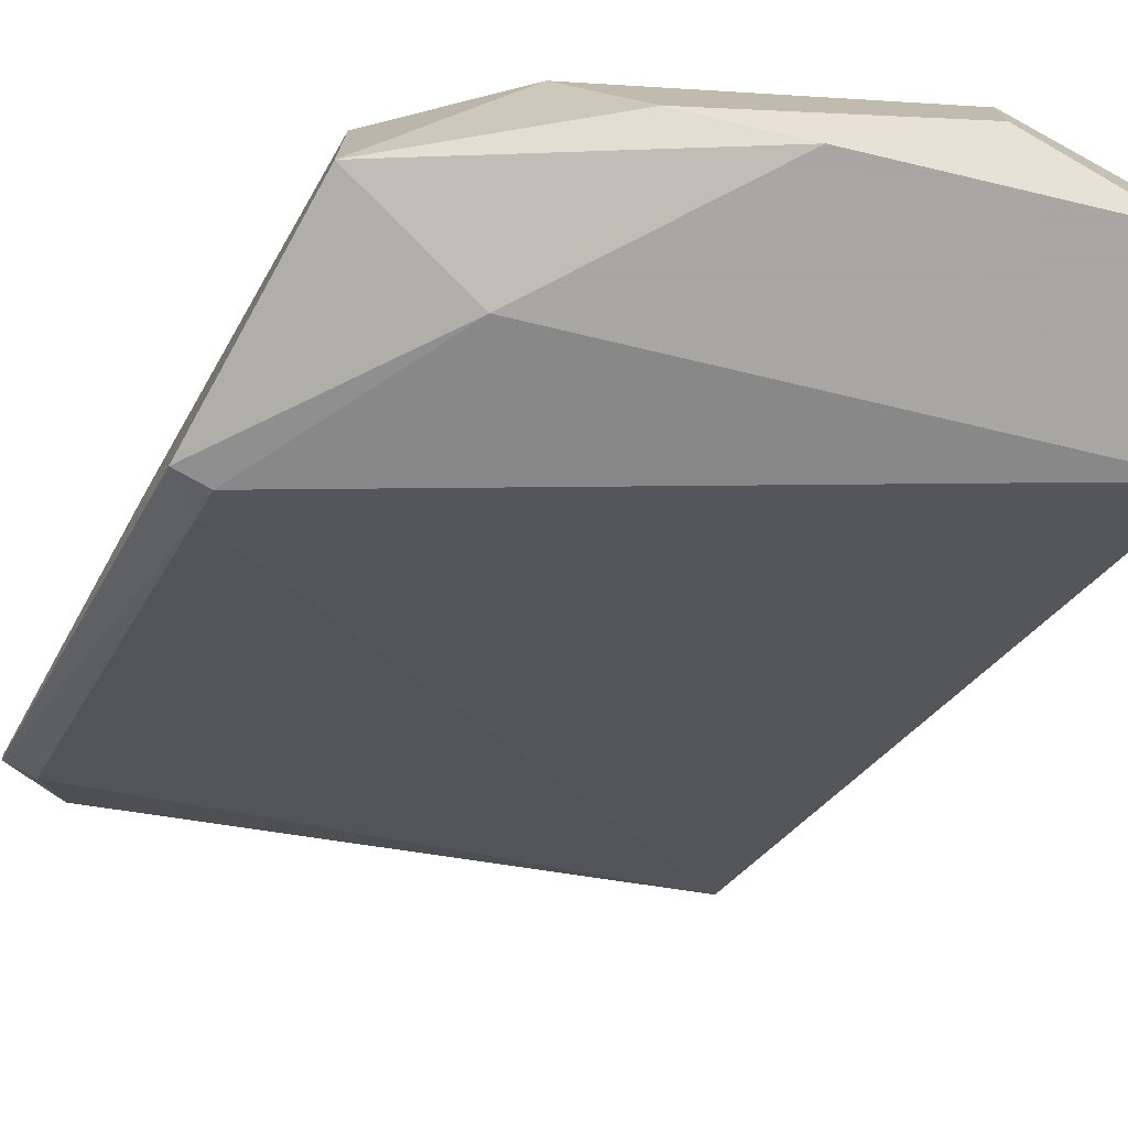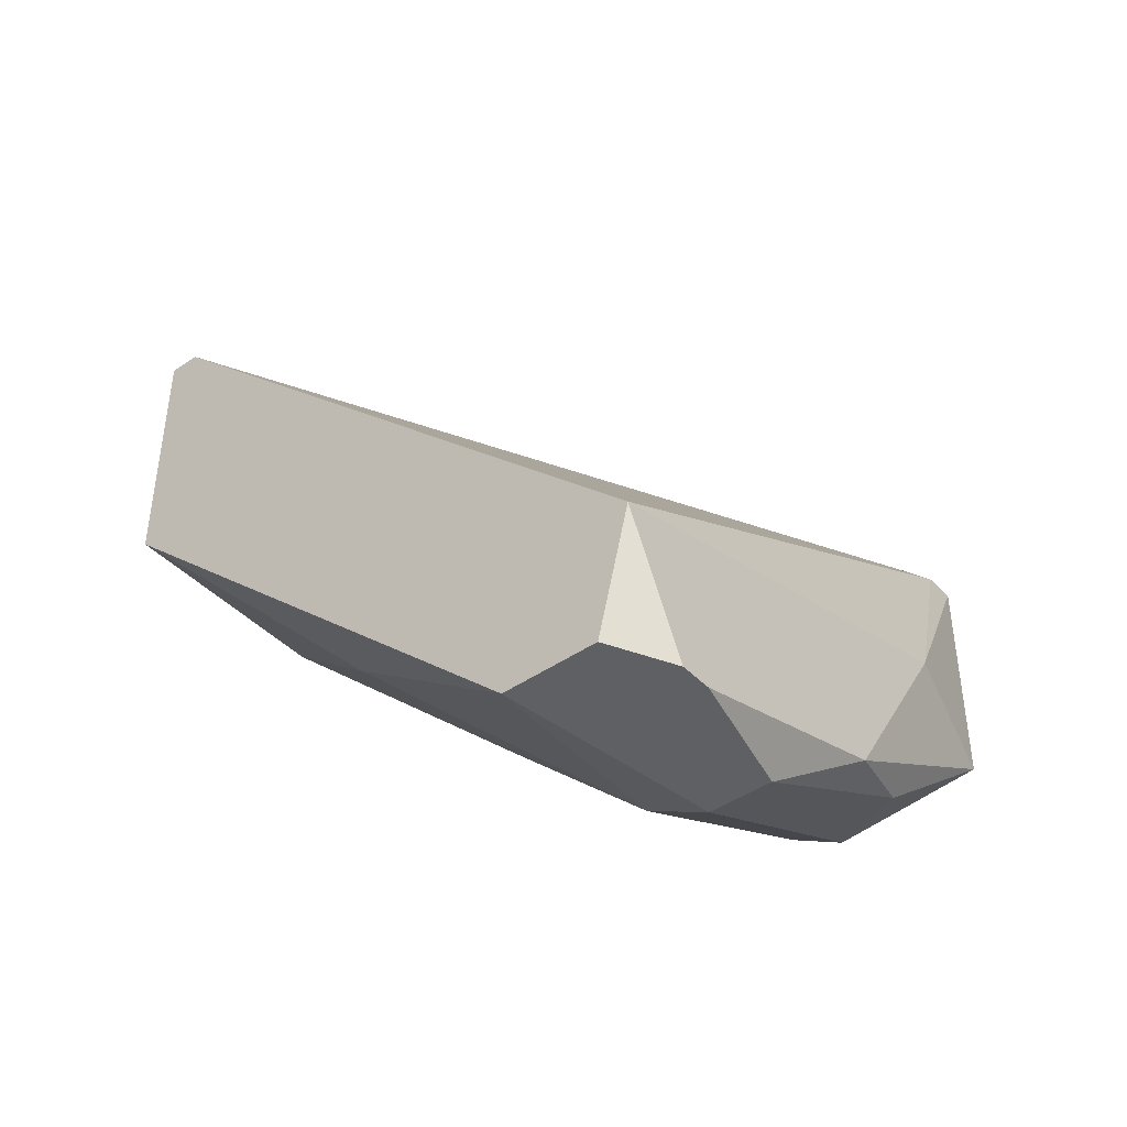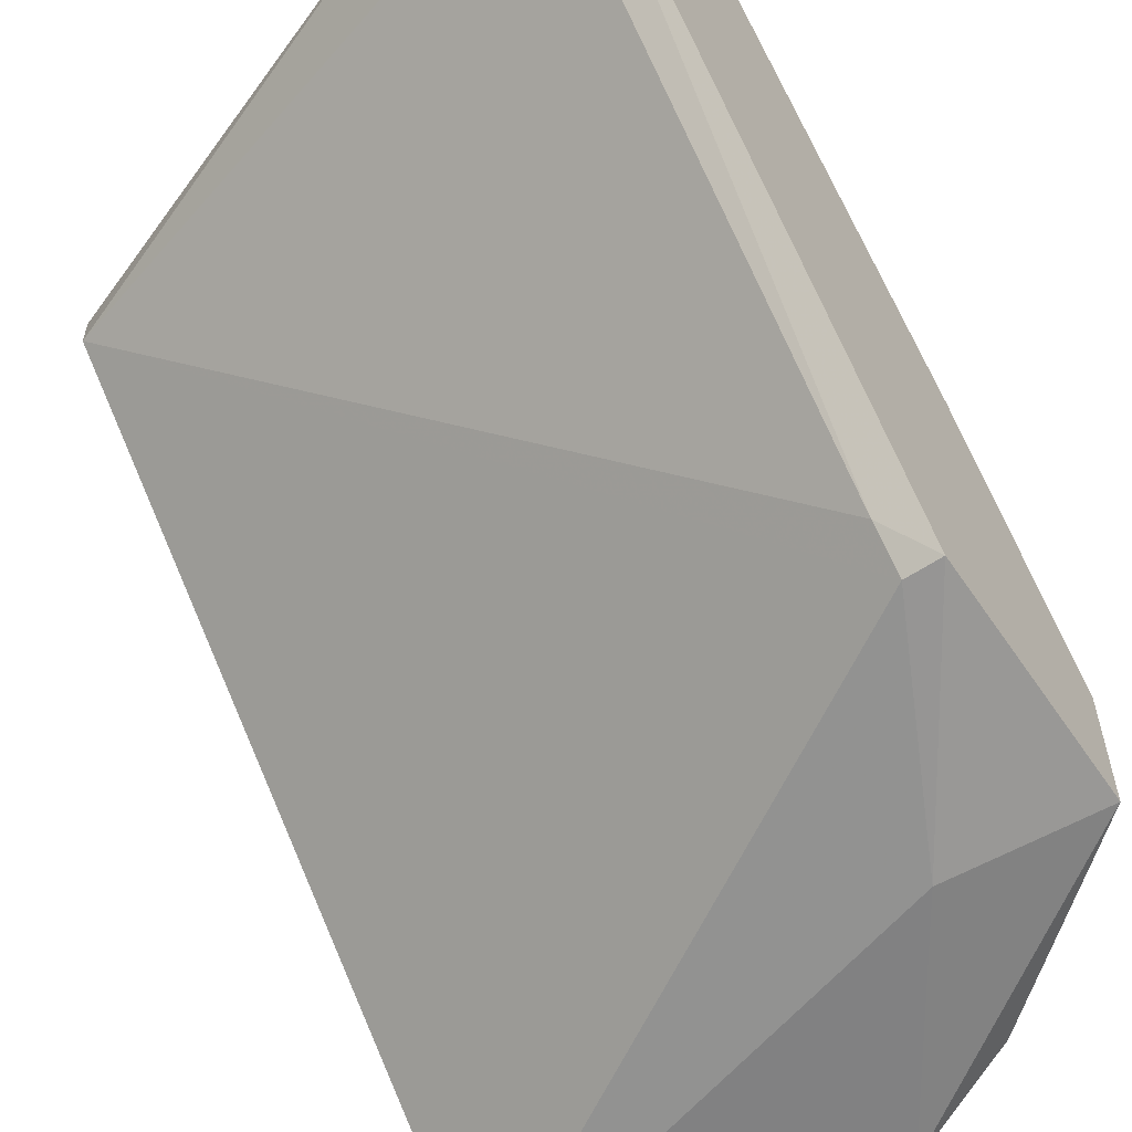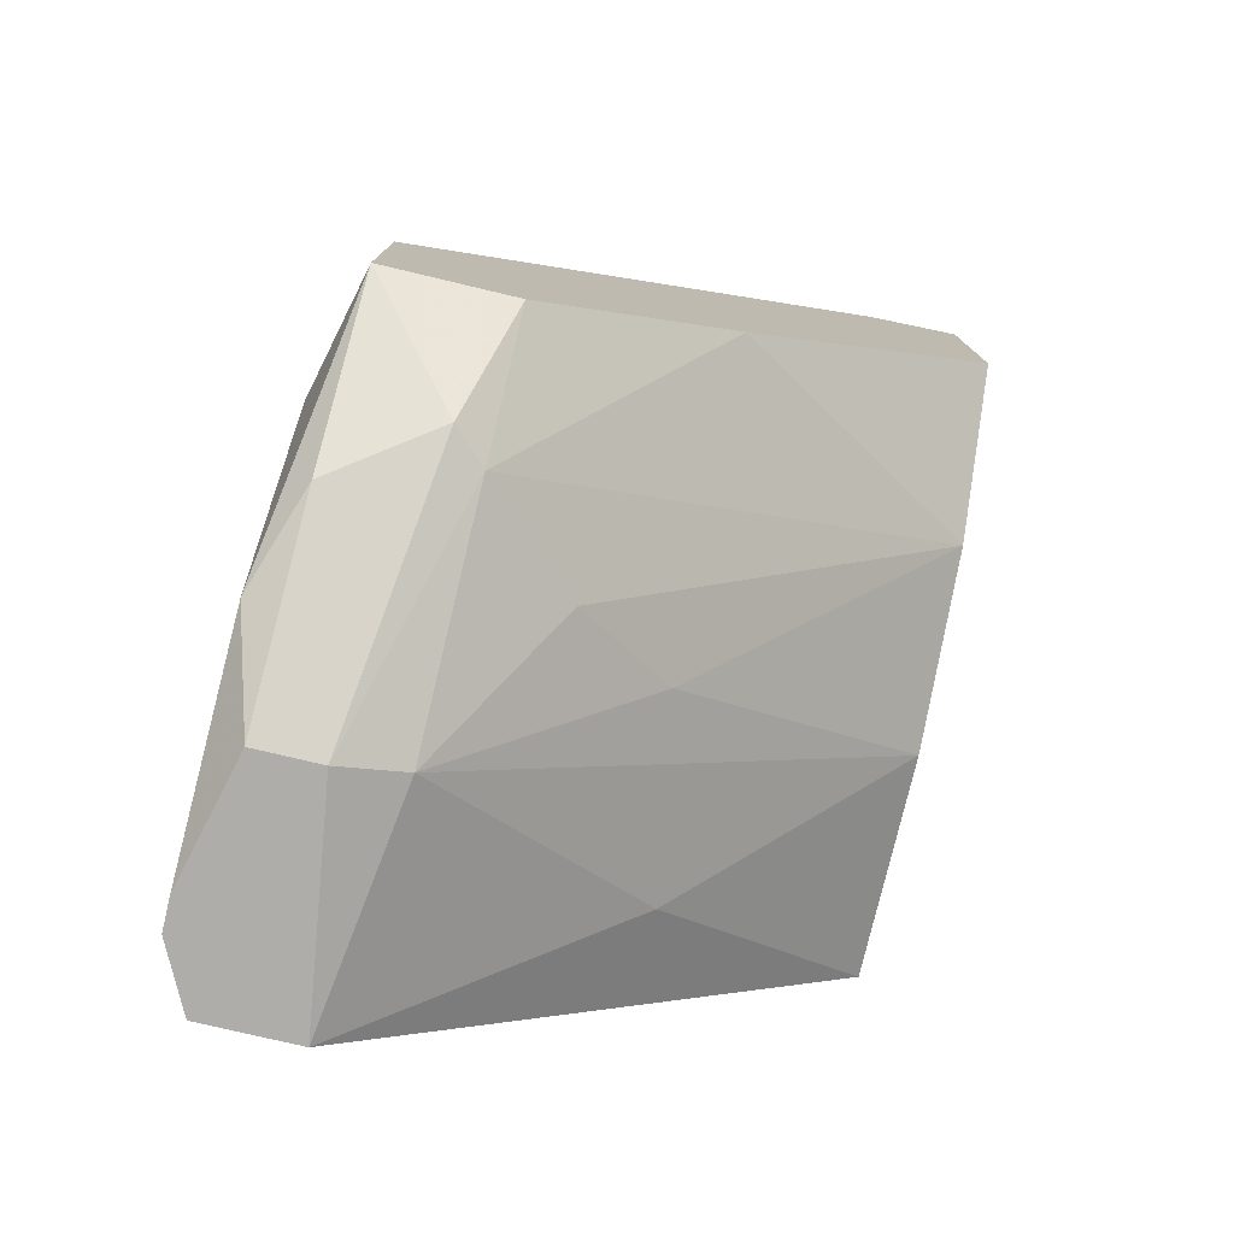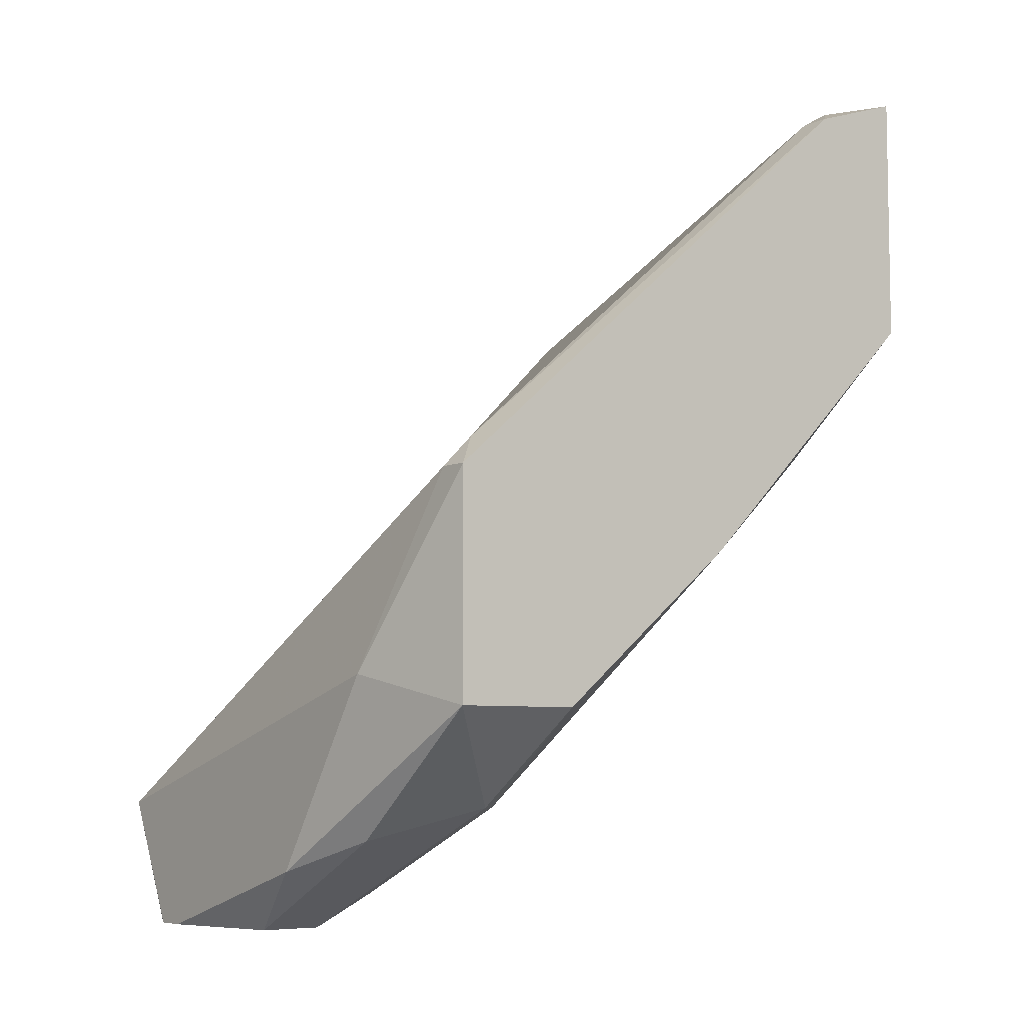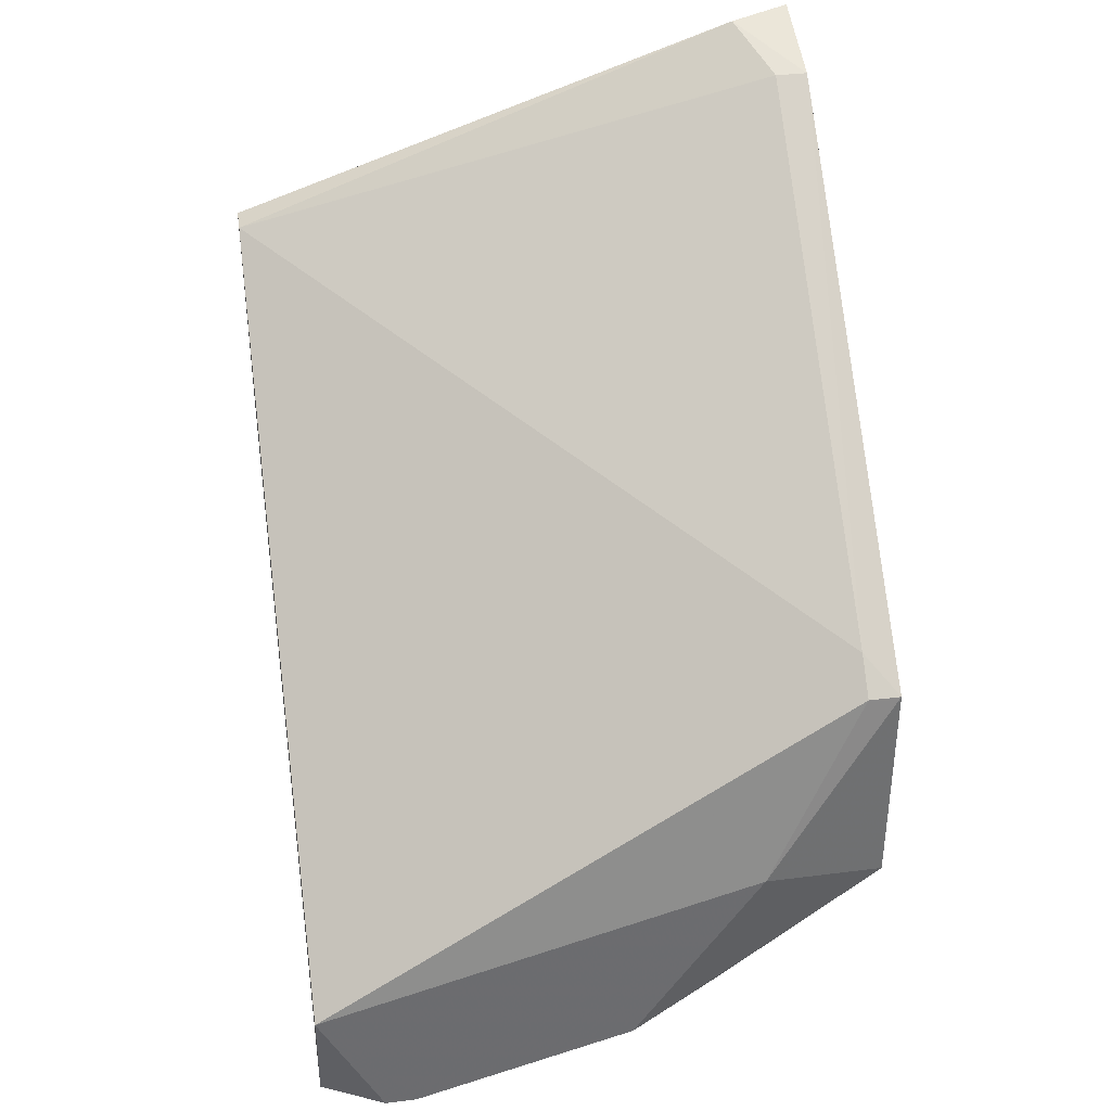
<metadata>
{"format":"obj","ext":"obj","renderer":"f3d","projection":"perspective","resolution":1024,"background":"white","views":[{"elev":-74.4,"azim":150.8,"up":"+Y"},{"elev":-42.9,"azim":-50.4,"up":"+Z"},{"elev":-60.5,"azim":34.1,"up":"+Y"},{"elev":-77.4,"azim":76.7,"up":"+Z"},{"elev":-6.7,"azim":53.2,"up":"+Z"},{"elev":36.7,"azim":-9.0,"up":"+Z"}]}
</metadata>
<code>
v 0.008722 -0.02781 -0.06398
v 0.008722 -0.009874 -0.05103
v 0.01271 -0.01287 -0.04006
v 0.01271 -0.02781 -0.05302
v 0.01271 -0.02681 -0.05203
v 0.002745 -0.02582 -0.06698
v 0.002745 -0.02781 -0.06698
v 0.002745 -0.02382 -0.06598
v 0.002745 -0.009874 -0.05302
v 0.006731 -0.02083 -0.06199
v 0.01072 -0.02482 -0.06298
v 0.01171 -0.01087 -0.03907
v 0.005733 -0.02881 -0.06498
v -0.004233 -0.01087 -0.04505
v -0.004233 -0.02482 -0.06698
v -0.004233 -0.02781 -0.06698
v -0.004233 -0.02881 -0.06298
v -0.004233 -0.009874 -0.04505
v -0.004233 -0.009874 -0.05302
v 0.01371 -0.01087 -0.04804
v 0.01371 -0.01785 -0.05501
v 0.01371 -0.01287 -0.04006
v 0.01371 -0.02781 -0.06
v 0.01371 -0.02781 -0.05302
v 0.01371 -0.02382 -0.06
v 0.01371 -0.009874 -0.03907
v 0.01371 -0.009874 -0.04704
v 0.004738 -0.01785 -0.06
v -0.002238 -0.02881 -0.06698
v -0.001242 -0.01685 -0.06
v -0.001242 -0.02881 -0.06698
v 0.00972 -0.02382 -0.06298
v 0.00972 -0.02881 -0.059
f 2 10 28
f 29 31 17
f 4 14 17
f 14 19 17
f 20 26 23
f 19 26 2
f 31 29 15
f 17 19 15
f 19 2 9
f 17 31 13
f 23 11 25
f 20 23 25
f 23 26 24
f 19 14 18
f 26 19 18
f 4 17 33
f 17 13 33
f 13 23 33
f 24 4 33
f 23 24 33
f 31 15 6
f 15 8 6
f 15 19 30
f 8 15 30
f 19 9 30
f 9 8 30
f 14 3 12
f 18 14 12
f 26 18 12
f 2 20 21
f 20 25 21
f 26 20 27
f 20 2 27
f 2 26 27
f 14 4 5
f 3 14 5
f 4 24 5
f 25 11 32
f 11 6 32
f 6 8 32
f 8 10 32
f 10 2 32
f 2 21 32
f 21 25 32
f 11 23 1
f 23 13 1
f 6 11 1
f 24 26 22
f 12 3 22
f 26 12 22
f 3 5 22
f 5 24 22
f 29 17 16
f 15 29 16
f 17 15 16
f 13 31 7
f 31 6 7
f 1 13 7
f 6 1 7
f 9 2 28
f 8 9 28
f 10 8 28

</code>
